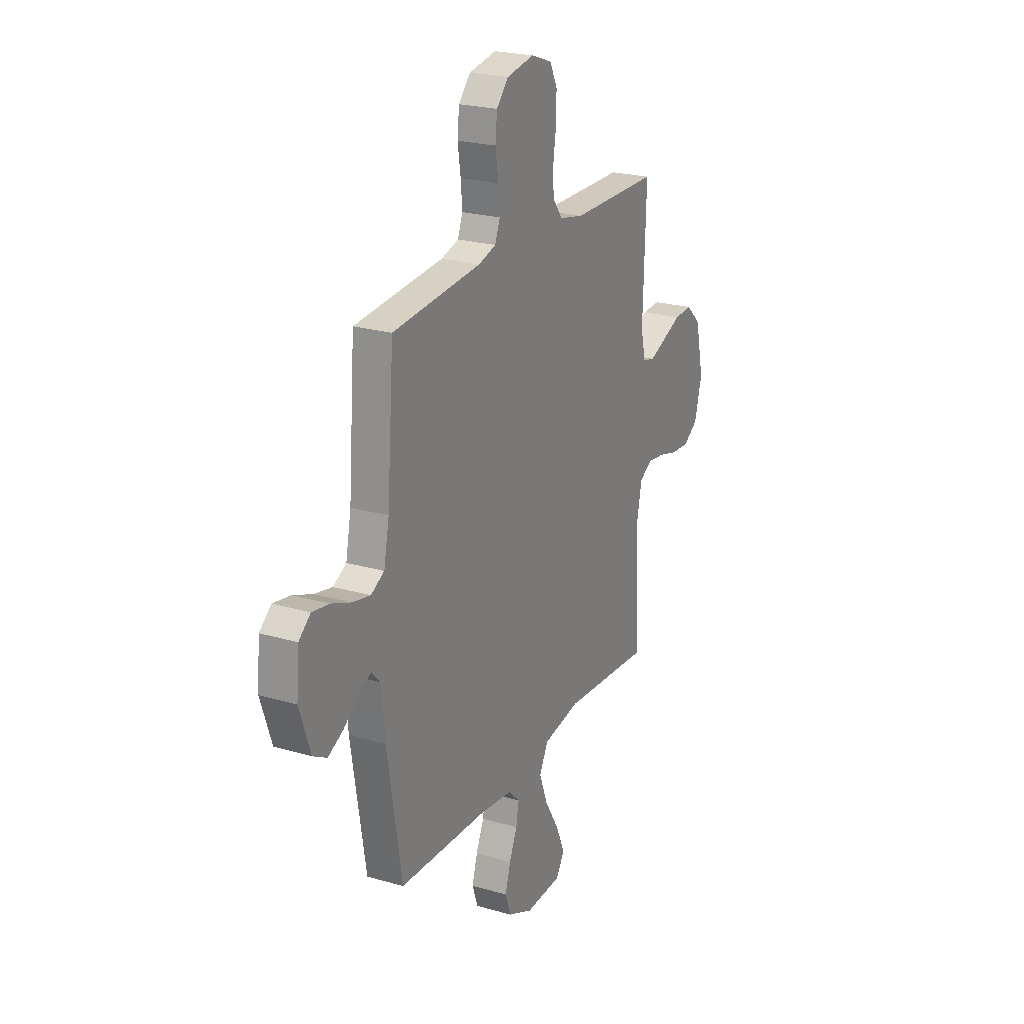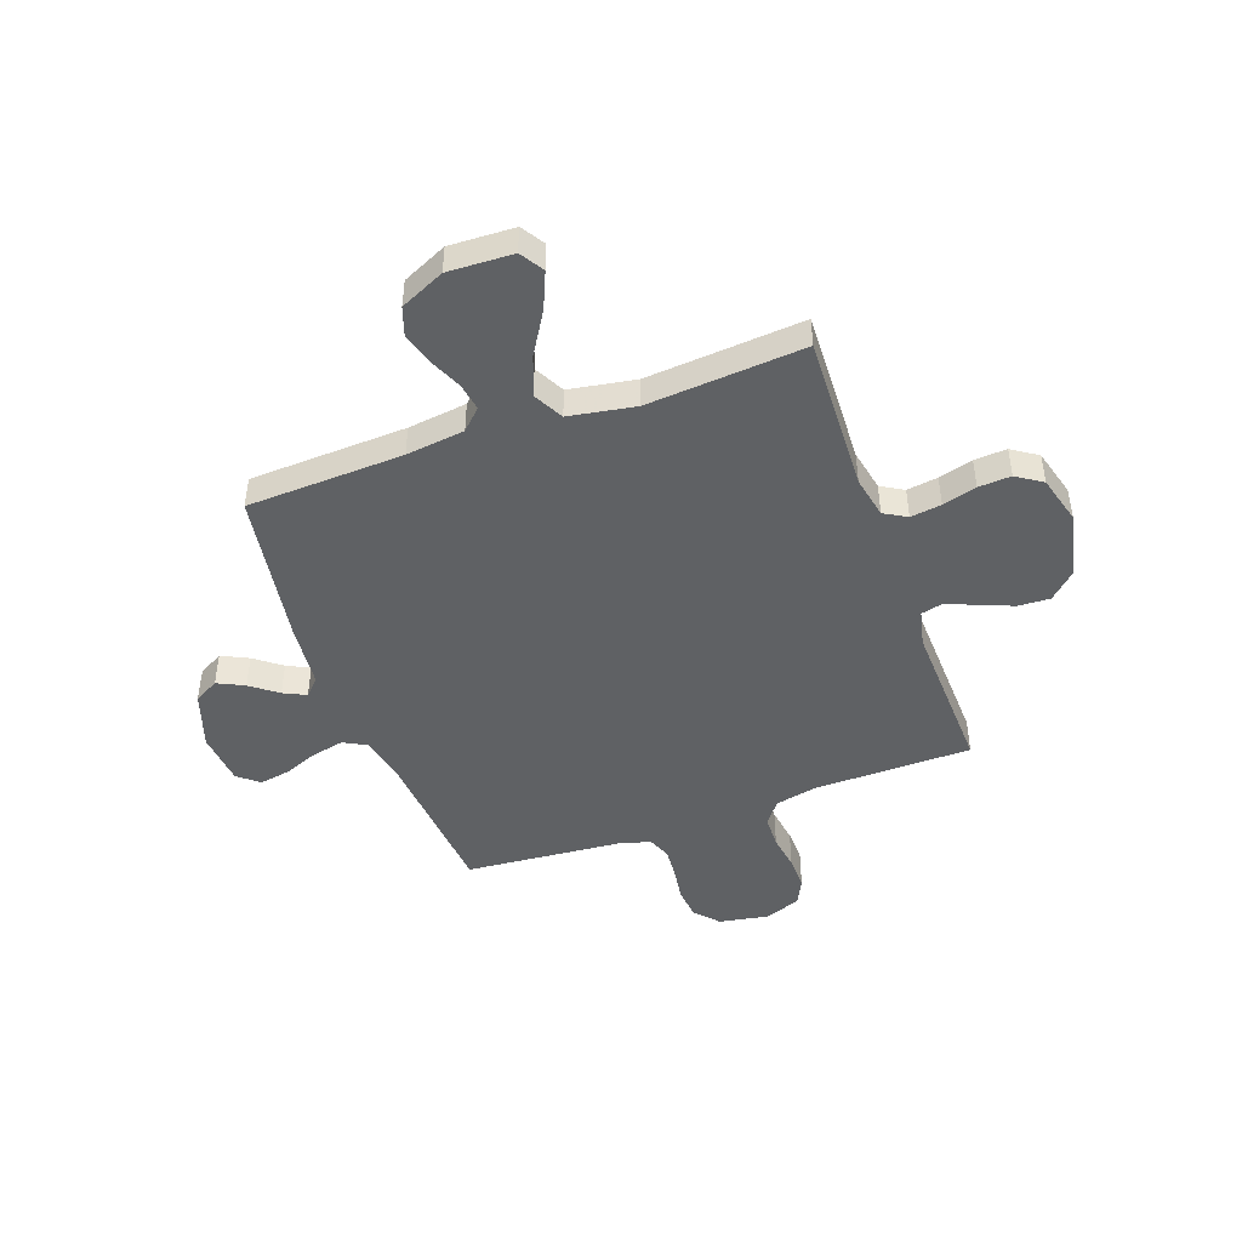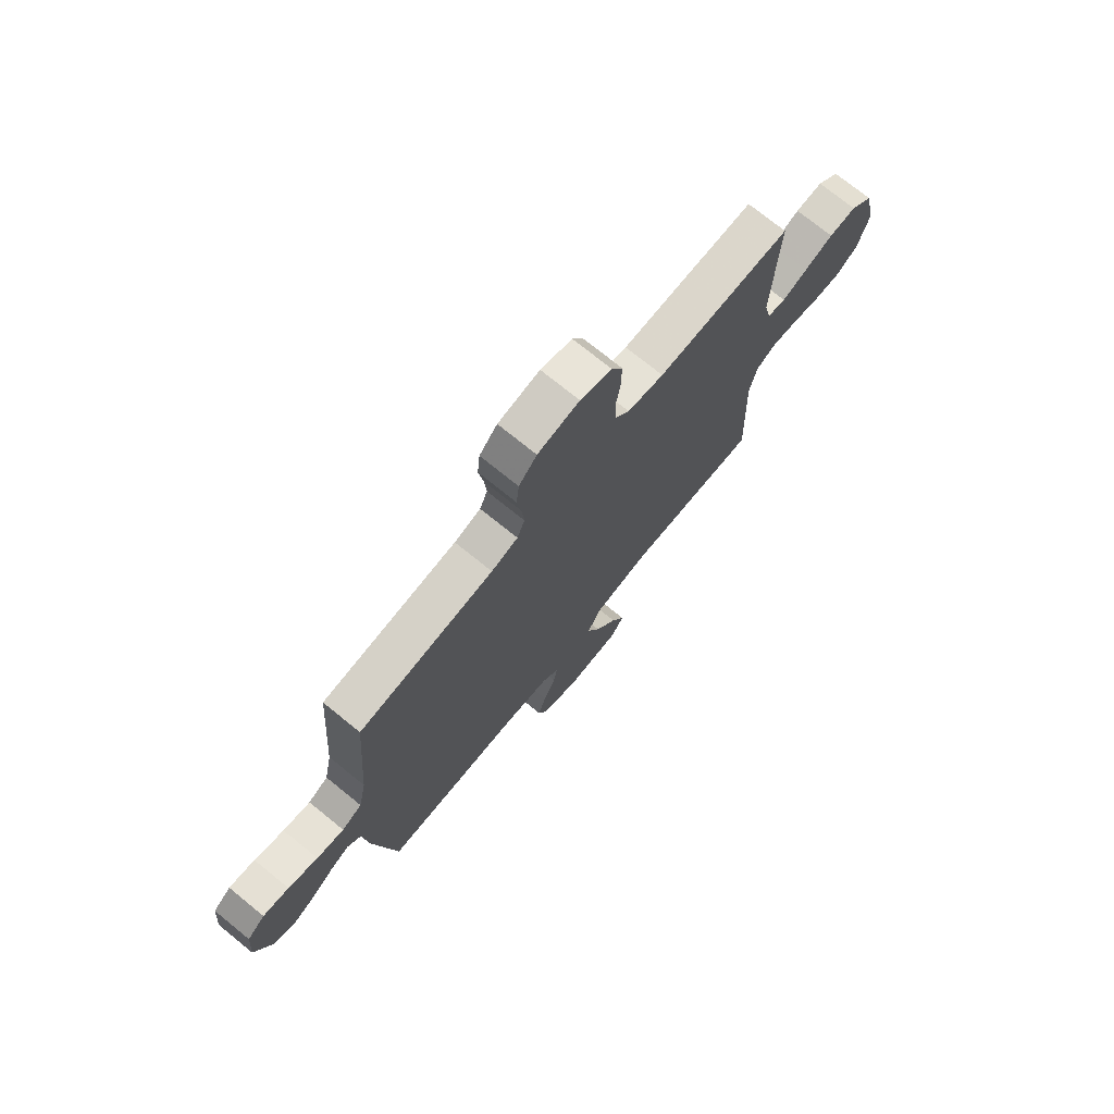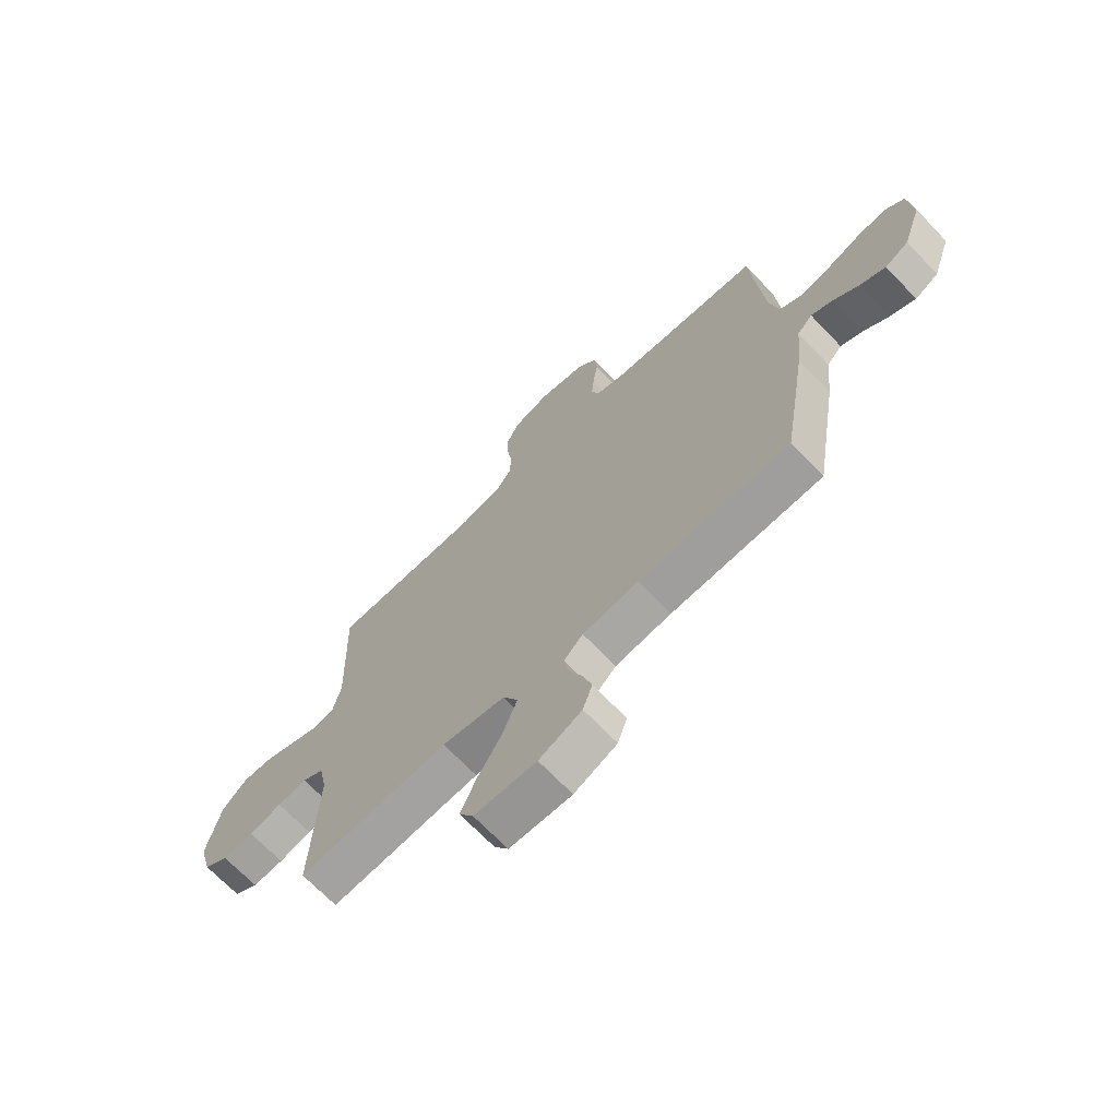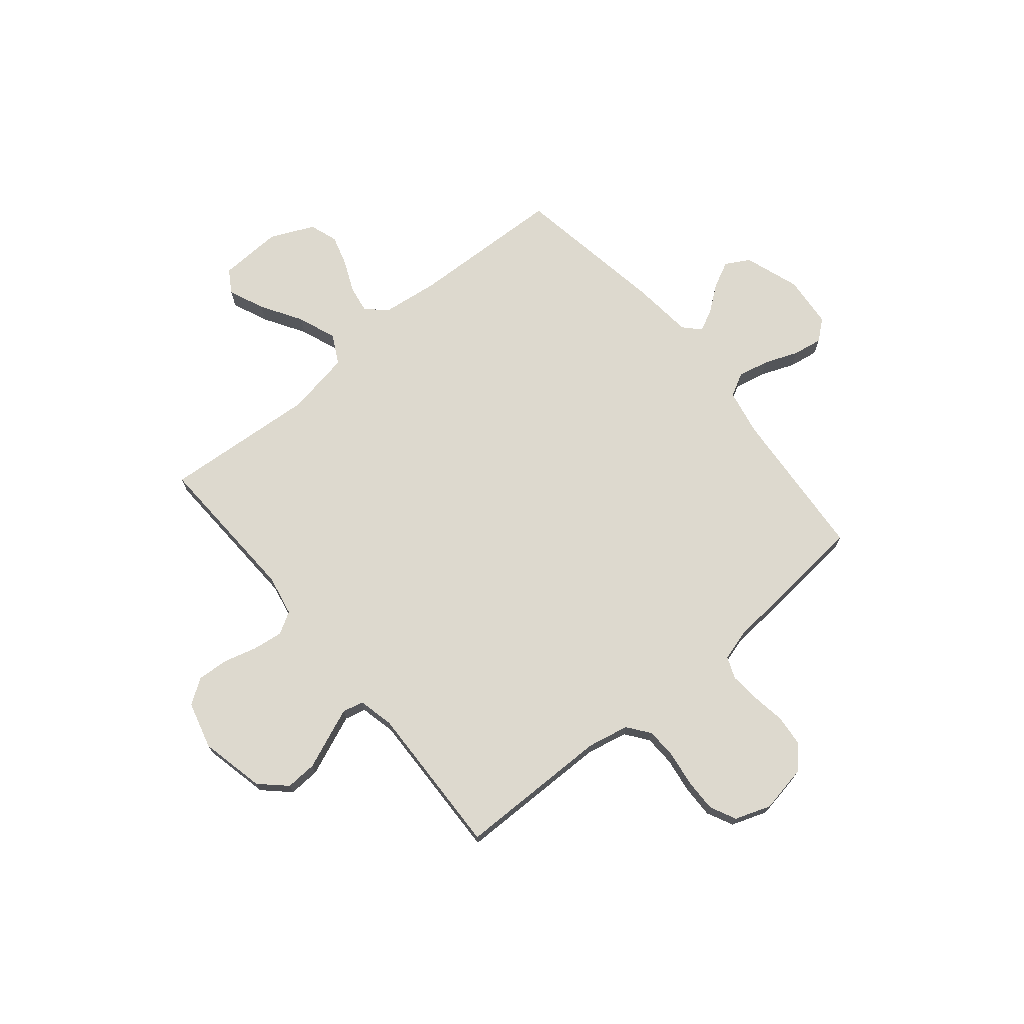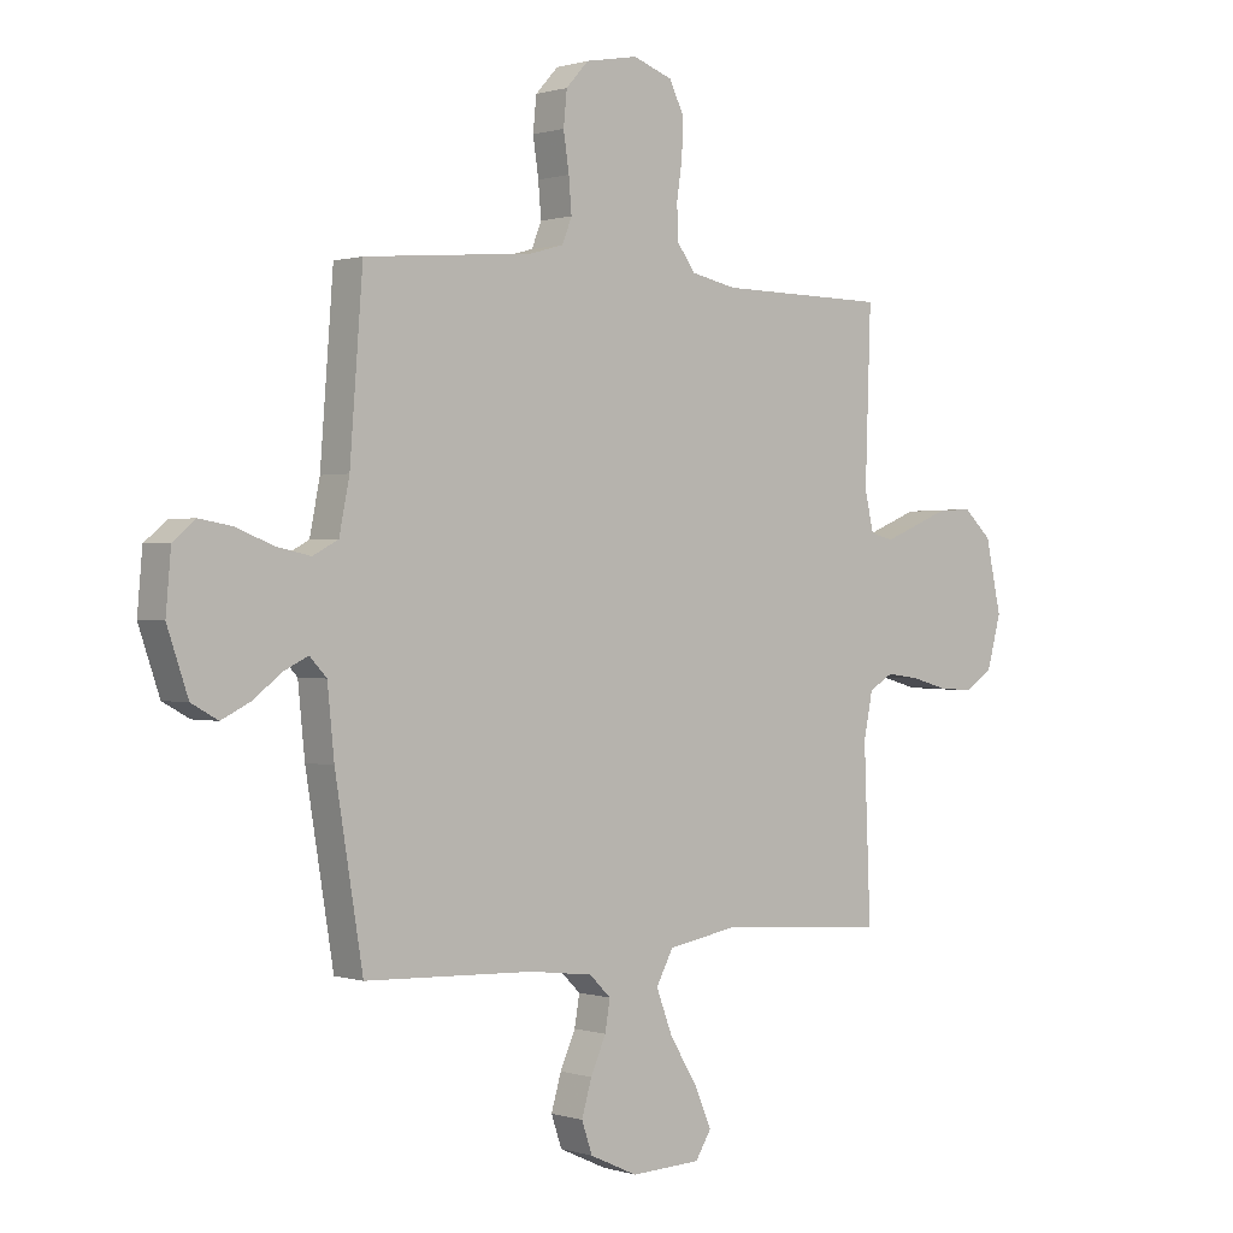
<metadata>
{"format":"obj","ext":"obj","renderer":"f3d","projection":"perspective","resolution":1024,"background":"white","views":[{"elev":23.2,"azim":116.2,"up":"+Z"},{"elev":-46.0,"azim":-160.1,"up":"+Y"},{"elev":74.0,"azim":129.0,"up":"+Z"},{"elev":-69.3,"azim":43.8,"up":"+Z"},{"elev":71.8,"azim":-39.7,"up":"+Y"},{"elev":0.5,"azim":139.0,"up":"+Z"}]}
</metadata>
<code>
v -0.5 0.07 0.5
v -0.2 0.07 0.503
v -0.119 0.07 0.52
v -0.086 0.07 0.564
v -0.084 0.07 0.625
v -0.094 0.07 0.693
v -0.095 0.07 0.757
v -0.07 0.07 0.808
v 0 0.07 0.833
v 0.093 0.07 0.816
v 0.133 0.07 0.772
v 0.139 0.07 0.712
v 0.129 0.07 0.646
v 0.124 0.07 0.586
v 0.141 0.07 0.543
v 0.2 0.07 0.526
v 0.5 0.07 0.5
v 0.523 0.07 0.2
v 0.541 0.07 0.11
v 0.586 0.07 0.086
v 0.647 0.07 0.099
v 0.713 0.07 0.125
v 0.771 0.07 0.135
v 0.811 0.07 0.102
v 0.82 0.07 0
v 0.783 0.07 -0.108
v 0.736 0.07 -0.134
v 0.685 0.07 -0.109
v 0.634 0.07 -0.07
v 0.591 0.07 -0.049
v 0.561 0.07 -0.081
v 0.549 0.07 -0.2
v 0.5 0.07 -0.5
v 0.2 0.07 -0.512
v 0.088 0.07 -0.526
v 0.05 0.07 -0.563
v 0.059 0.07 -0.616
v 0.086 0.07 -0.677
v 0.104 0.07 -0.738
v 0.085 0.07 -0.793
v 0 0.07 -0.832
v -0.124 0.07 -0.827
v -0.152 0.07 -0.782
v -0.122 0.07 -0.712
v -0.073 0.07 -0.632
v -0.044 0.07 -0.556
v -0.074 0.07 -0.499
v -0.2 0.07 -0.477
v -0.5 0.07 -0.5
v -0.488 0.07 -0.2
v -0.504 0.07 -0.12
v -0.547 0.07 -0.095
v -0.606 0.07 -0.103
v -0.671 0.07 -0.121
v -0.733 0.07 -0.125
v -0.782 0.07 -0.092
v -0.807 0.07 0
v -0.779 0.07 0.126
v -0.729 0.07 0.173
v -0.668 0.07 0.17
v -0.604 0.07 0.144
v -0.547 0.07 0.121
v -0.506 0.07 0.131
v -0.49 0.07 0.2
v -0.5 0 0.5
v -0.2 0 0.503
v -0.119 0 0.52
v -0.086 0 0.564
v -0.084 0 0.625
v -0.094 0 0.693
v -0.095 0 0.757
v -0.07 0 0.808
v 0 0 0.833
v 0.093 0 0.816
v 0.133 0 0.772
v 0.139 0 0.712
v 0.129 0 0.646
v 0.124 0 0.586
v 0.141 0 0.543
v 0.2 0 0.526
v 0.5 0 0.5
v 0.523 0 0.2
v 0.541 0 0.11
v 0.586 0 0.086
v 0.647 0 0.099
v 0.713 0 0.125
v 0.771 0 0.135
v 0.811 0 0.102
v 0.82 0 0
v 0.783 0 -0.108
v 0.736 0 -0.134
v 0.685 0 -0.109
v 0.634 0 -0.07
v 0.591 0 -0.049
v 0.561 0 -0.081
v 0.549 0 -0.2
v 0.5 0 -0.5
v 0.2 0 -0.512
v 0.088 0 -0.526
v 0.05 0 -0.563
v 0.059 0 -0.616
v 0.086 0 -0.677
v 0.104 0 -0.738
v 0.085 0 -0.793
v 0 0 -0.832
v -0.124 0 -0.827
v -0.152 0 -0.782
v -0.122 0 -0.712
v -0.073 0 -0.632
v -0.044 0 -0.556
v -0.074 0 -0.499
v -0.2 0 -0.477
v -0.5 0 -0.5
v -0.488 0 -0.2
v -0.504 0 -0.12
v -0.547 0 -0.095
v -0.606 0 -0.103
v -0.671 0 -0.121
v -0.733 0 -0.125
v -0.782 0 -0.092
v -0.807 0 0
v -0.779 0 0.126
v -0.729 0 0.173
v -0.668 0 0.17
v -0.604 0 0.144
v -0.547 0 0.121
v -0.506 0 0.131
v -0.49 0 0.2
f 58 59 60 61
f 58 61 62
f 57 58 62
f 56 57 62 63
f 53 54 55 56
f 52 53 56 63
f 48 49 50
f 47 48 50 51
f 42 43 44 45
f 42 45 46
f 41 42 46
f 40 41 46
f 37 38 39 40
f 36 37 40 46
f 35 36 46 47
f 31 32 33 34
f 31 34 35 47
f 26 27 28 29
f 26 29 30
f 25 26 30
f 24 25 30
f 21 22 23 24
f 20 21 24 30
f 19 20 30 31
f 16 17 18
f 15 16 18 19
f 10 11 12 13
f 10 13 14
f 9 10 14
f 8 9 14 15
f 5 6 7 8
f 4 5 8 15
f 64 1 2
f 64 2 3
f 51 52 63 64
f 51 64 3
f 19 31 47 51
f 15 19 51
f 3 4 15 51
f 125 124 123 122
f 126 125 122
f 126 122 121
f 127 126 121 120
f 120 119 118 117
f 127 120 117 116
f 114 113 112
f 115 114 112 111
f 109 108 107 106
f 110 109 106
f 110 106 105
f 110 105 104
f 104 103 102 101
f 110 104 101 100
f 111 110 100 99
f 98 97 96 95
f 111 99 98 95
f 93 92 91 90
f 94 93 90
f 94 90 89
f 94 89 88
f 88 87 86 85
f 94 88 85 84
f 95 94 84 83
f 82 81 80
f 83 82 80 79
f 77 76 75 74
f 78 77 74
f 78 74 73
f 79 78 73 72
f 72 71 70 69
f 79 72 69 68
f 66 65 128
f 67 66 128
f 128 127 116 115
f 67 128 115
f 115 111 95 83
f 115 83 79
f 115 79 68 67
f 1 65 66 2
f 2 66 67 3
f 3 67 68 4
f 4 68 69 5
f 5 69 70 6
f 6 70 71 7
f 7 71 72 8
f 8 72 73 9
f 9 73 74 10
f 10 74 75 11
f 11 75 76 12
f 12 76 77 13
f 13 77 78 14
f 14 78 79 15
f 15 79 80 16
f 16 80 81 17
f 17 81 82 18
f 18 82 83 19
f 19 83 84 20
f 20 84 85 21
f 21 85 86 22
f 22 86 87 23
f 23 87 88 24
f 24 88 89 25
f 25 89 90 26
f 26 90 91 27
f 27 91 92 28
f 28 92 93 29
f 29 93 94 30
f 30 94 95 31
f 31 95 96 32
f 32 96 97 33
f 33 97 98 34
f 34 98 99 35
f 35 99 100 36
f 36 100 101 37
f 37 101 102 38
f 38 102 103 39
f 39 103 104 40
f 40 104 105 41
f 41 105 106 42
f 42 106 107 43
f 43 107 108 44
f 44 108 109 45
f 45 109 110 46
f 46 110 111 47
f 47 111 112 48
f 48 112 113 49
f 49 113 114 50
f 50 114 115 51
f 51 115 116 52
f 52 116 117 53
f 53 117 118 54
f 54 118 119 55
f 55 119 120 56
f 56 120 121 57
f 57 121 122 58
f 58 122 123 59
f 59 123 124 60
f 60 124 125 61
f 61 125 126 62
f 62 126 127 63
f 63 127 128 64
f 64 128 65 1

</code>
